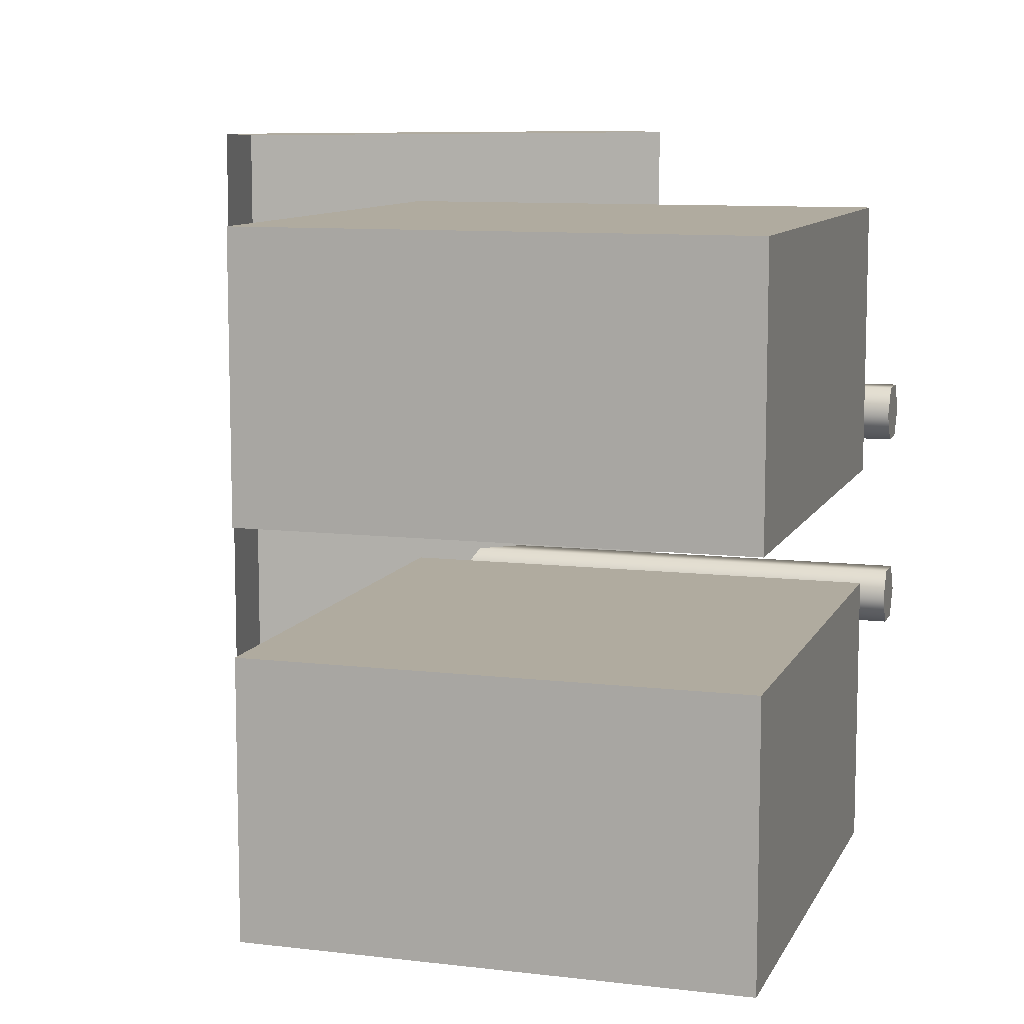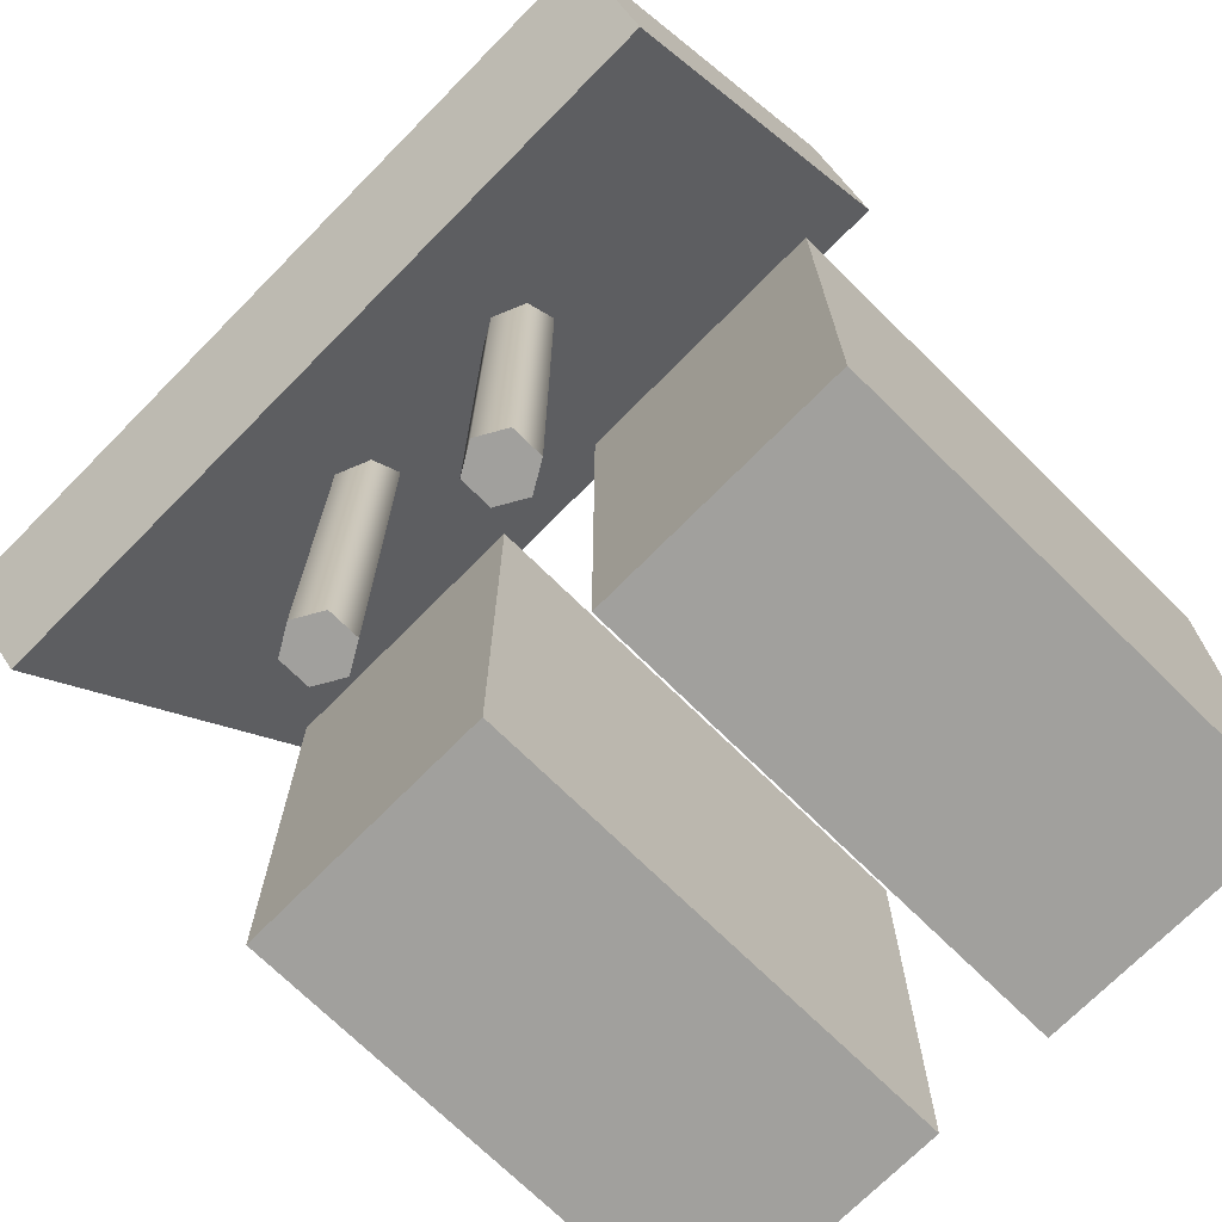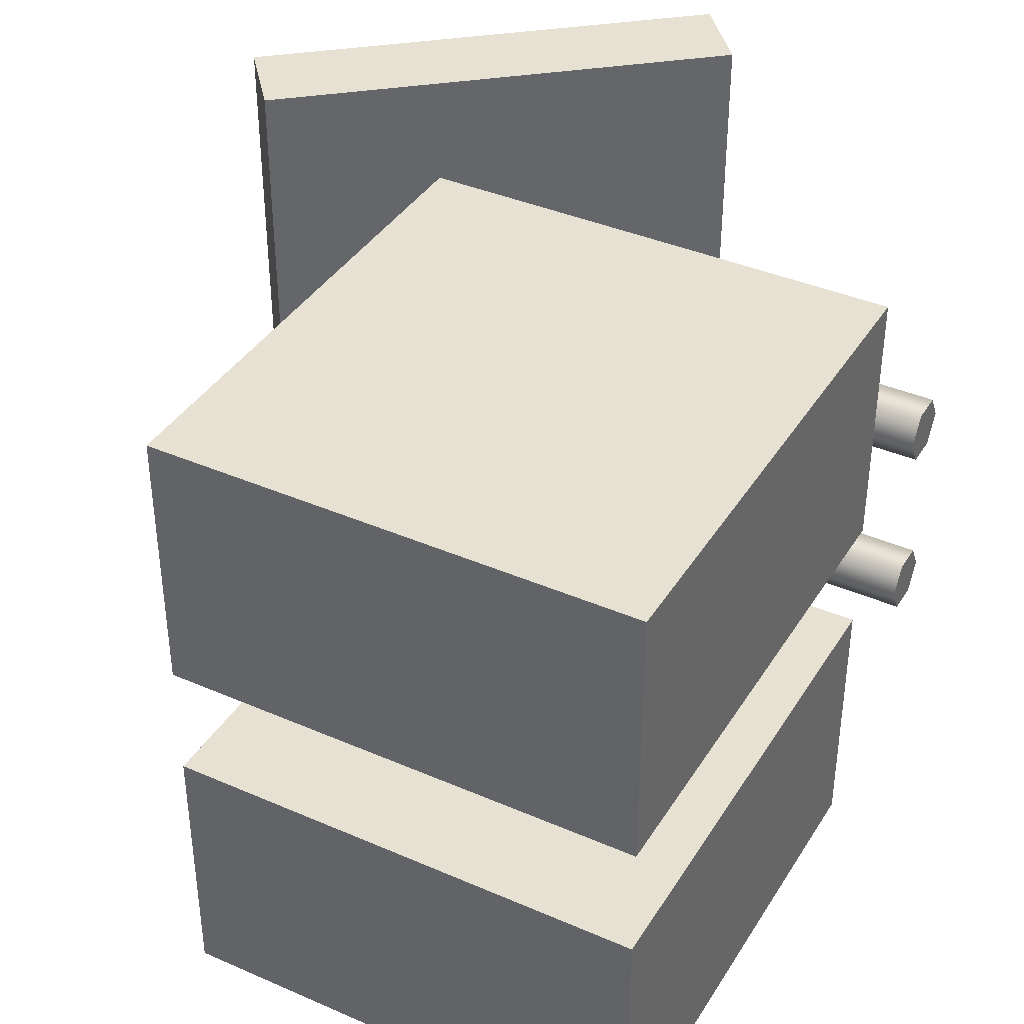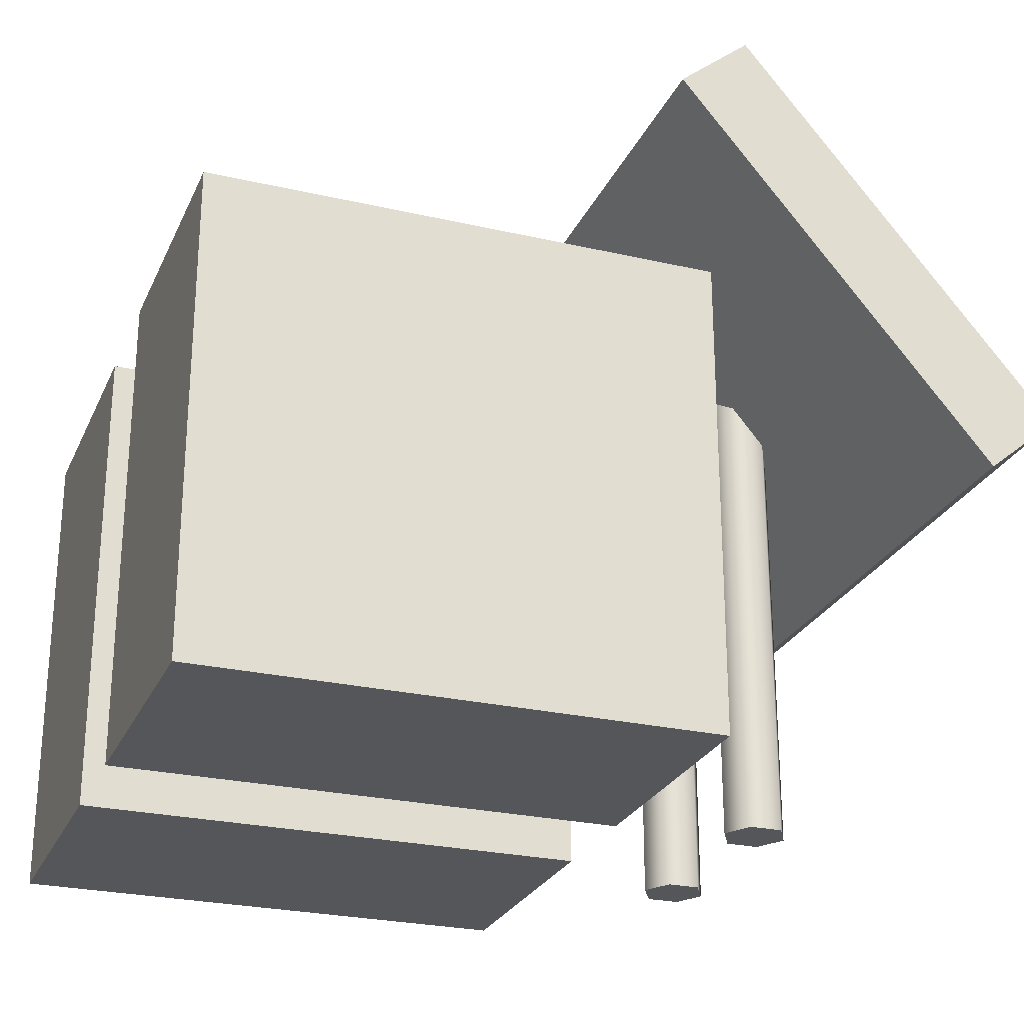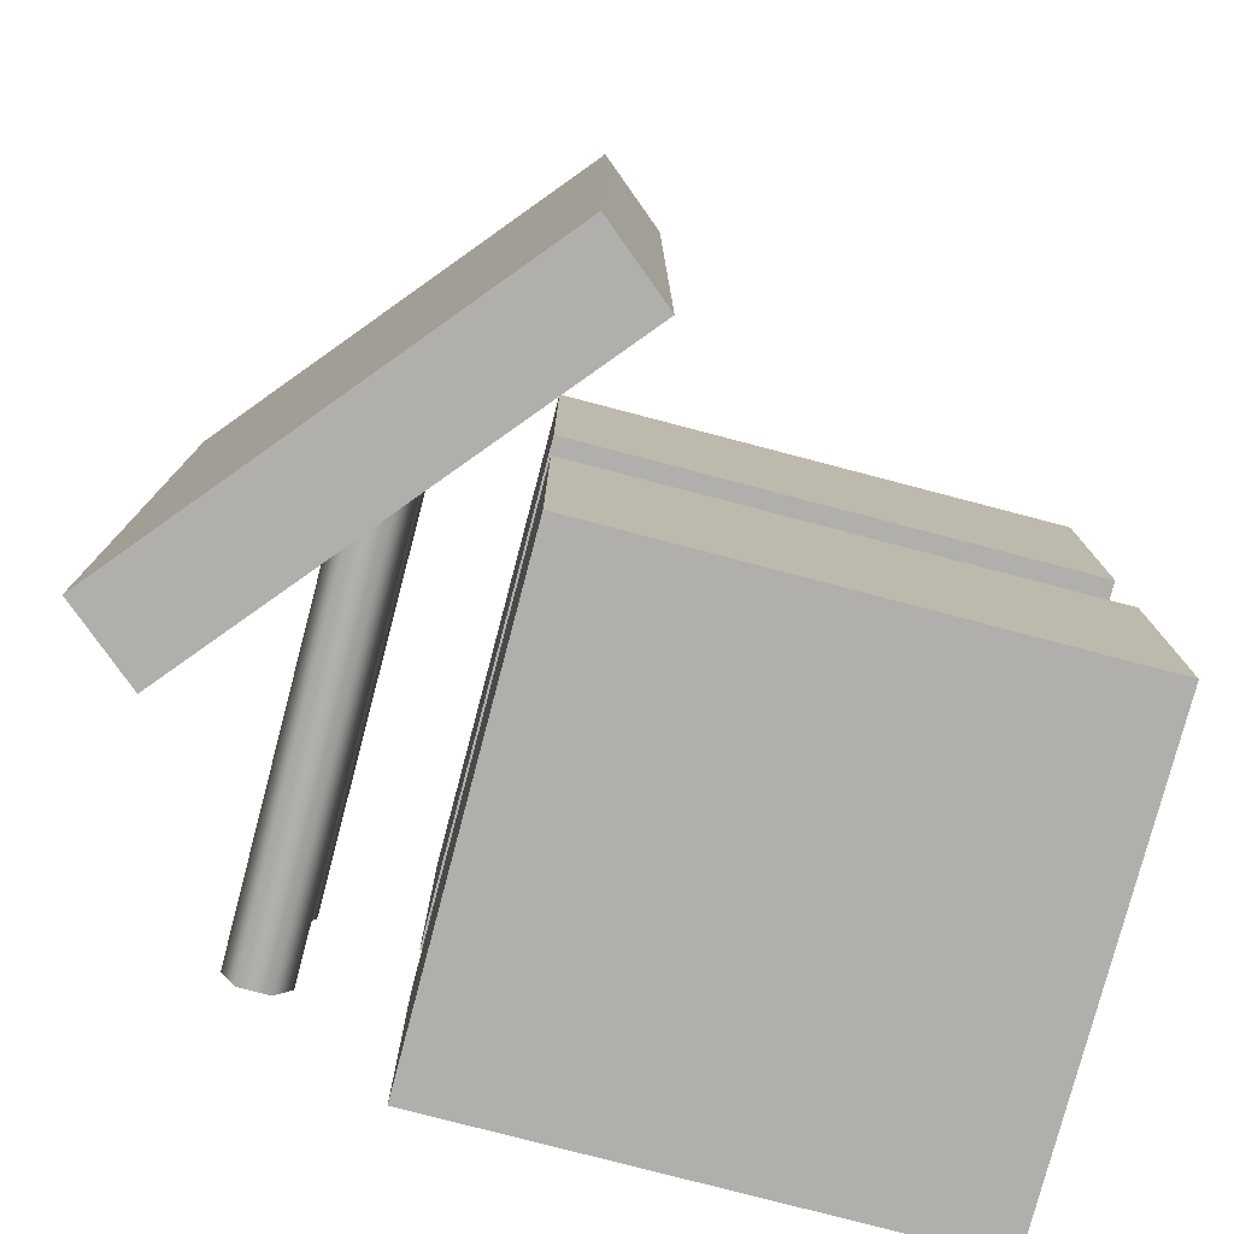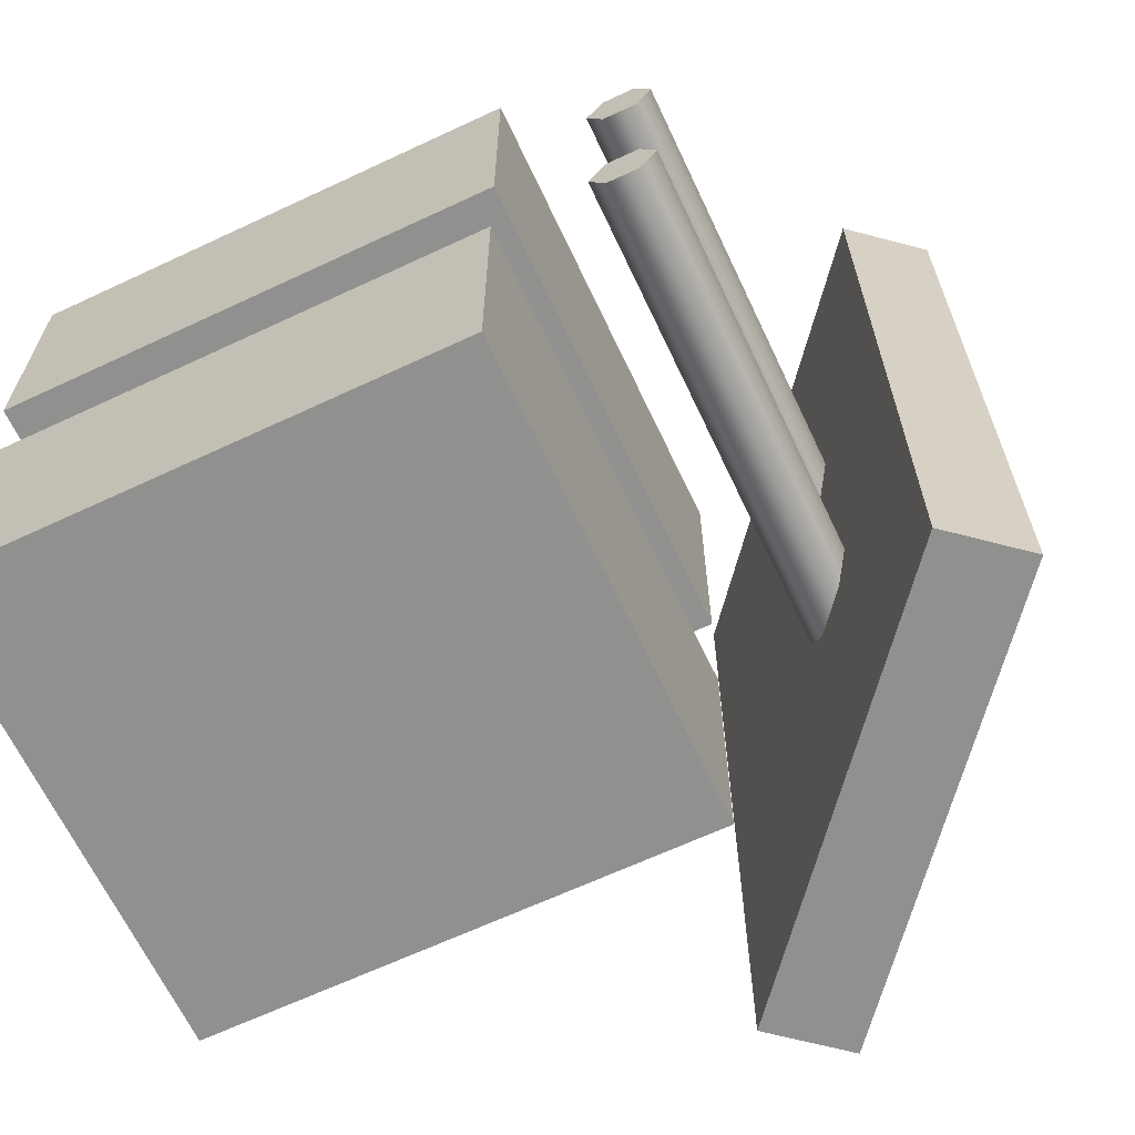
<metadata>
{"format":"obj","ext":"obj","renderer":"f3d","projection":"perspective","resolution":1024,"background":"white","views":[{"elev":9.7,"azim":-72.8,"up":"+Z"},{"elev":-71.6,"azim":135.4,"up":"+Y"},{"elev":38.7,"azim":-61.3,"up":"+Z"},{"elev":-25.8,"azim":-20.2,"up":"+Y"},{"elev":-78.3,"azim":165.3,"up":"+Z"},{"elev":-65.5,"azim":25.2,"up":"+Z"}]}
</metadata>
<code>
v 0.249 -0.009144 0.1959
v 0.249 0.9263 0.1959
v 0.3067 -0.009144 0.1959
v 0.3067 -0.009144 0.1959
v 0.3067 0.9263 0.1959
v 0.3067 0.9263 0.1959
v 0.2779 -0.009144 0.2459
v 0.2779 -0.009144 0.2459
v 0.2779 0.9263 0.2459
v 0.2779 0.9263 0.2459
v 0.2202 -0.009144 0.2459
v 0.2202 -0.009144 0.2459
v 0.2202 0.9263 0.2459
v 0.2202 0.9263 0.2459
v 0.1913 -0.009144 0.1959
v 0.1913 -0.009144 0.1959
v 0.1913 0.9263 0.1959
v 0.1913 0.9263 0.1959
v 0.2202 -0.009144 0.1459
v 0.2202 -0.009144 0.1459
v 0.2202 0.9263 0.1459
v 0.2202 0.9263 0.1459
v 0.2779 -0.009144 0.1459
v 0.2779 -0.009144 0.1459
v 0.2779 0.9263 0.1459
v 0.2779 0.9263 0.1459
f 1 3 7
f 4 5 9 8
f 6 2 10
f 1 7 11
f 8 9 13 12
f 10 2 14
f 1 11 15
f 12 13 17 16
f 14 2 18
f 1 15 19
f 16 17 21 20
f 18 2 22
f 1 19 23
f 20 21 25 24
f 22 2 26
f 1 23 3
f 24 25 5 4
f 26 2 6
v 0.249 -0.009144 -0.1633
v 0.249 0.9263 -0.1633
v 0.3067 -0.009144 -0.1633
v 0.3067 -0.009144 -0.1633
v 0.3067 0.9263 -0.1633
v 0.3067 0.9263 -0.1633
v 0.2779 -0.009144 -0.1133
v 0.2779 -0.009144 -0.1133
v 0.2779 0.9263 -0.1133
v 0.2779 0.9263 -0.1133
v 0.2202 -0.009144 -0.1133
v 0.2202 -0.009144 -0.1133
v 0.2202 0.9263 -0.1133
v 0.2202 0.9263 -0.1133
v 0.1913 -0.009144 -0.1633
v 0.1913 -0.009144 -0.1633
v 0.1913 0.9263 -0.1633
v 0.1913 0.9263 -0.1633
v 0.2202 -0.009144 -0.2133
v 0.2202 -0.009144 -0.2133
v 0.2202 0.9263 -0.2133
v 0.2202 0.9263 -0.2133
v 0.2779 -0.009144 -0.2133
v 0.2779 -0.009144 -0.2133
v 0.2779 0.9263 -0.2133
v 0.2779 0.9263 -0.2133
f 27 29 33
f 30 31 35 34
f 32 28 36
f 27 33 37
f 34 35 39 38
f 36 28 40
f 27 37 41
f 38 39 43 42
f 40 28 44
f 27 41 45
f 42 43 47 46
f 44 28 48
f 27 45 49
f 46 47 51 50
f 48 28 52
f 27 49 29
f 50 51 31 30
f 52 28 32
v 0.4768 0.5168 -0.6626
v -0.08286 1.184 -0.6626
v 0.6027 0.6224 -0.6626
v 0.04299 1.289 -0.6626
v 0.6027 0.6224 0.7252
v 0.04299 1.289 0.7252
v 0.4768 0.5168 0.7252
v -0.08286 1.184 0.7252
v 0.5384 0.699 -0.5626
v 0.1073 1.213 -0.5626
v 0.5384 0.699 0.6252
v 0.1073 1.213 0.6252
f 53 54 56 55
f 61 62 64 63
f 57 58 60 59
f 59 60 54 53
f 54 60 58 56
f 59 53 55 57
f 55 61 63 57
f 57 63 64 58
f 58 64 62 56
f 56 62 61 55
v -0.8996 0.009101 0.116
v -0.8996 0.8798 0.116
v 0.01671 0.009101 0.116
v 0.01671 0.8798 0.116
v 0.01671 0.009101 0.5998
v 0.01671 0.8798 0.5998
v -0.8996 0.009101 0.5998
v -0.8996 0.8798 0.5998
f 65 66 68 67
f 67 68 70 69
f 69 70 72 71
f 71 72 66 65
f 66 72 70 68
f 71 65 67 69
v -0.8996 0.009101 -0.5826
v -0.8996 0.8798 -0.5826
v 0.01671 0.009101 -0.5826
v 0.01671 0.8798 -0.5826
v 0.01671 0.009101 -0.09877
v 0.01671 0.8798 -0.09877
v -0.8996 0.009101 -0.09877
v -0.8996 0.8798 -0.09877
f 73 74 76 75
f 75 76 78 77
f 77 78 80 79
f 79 80 74 73
f 74 80 78 76
f 79 73 75 77

</code>
